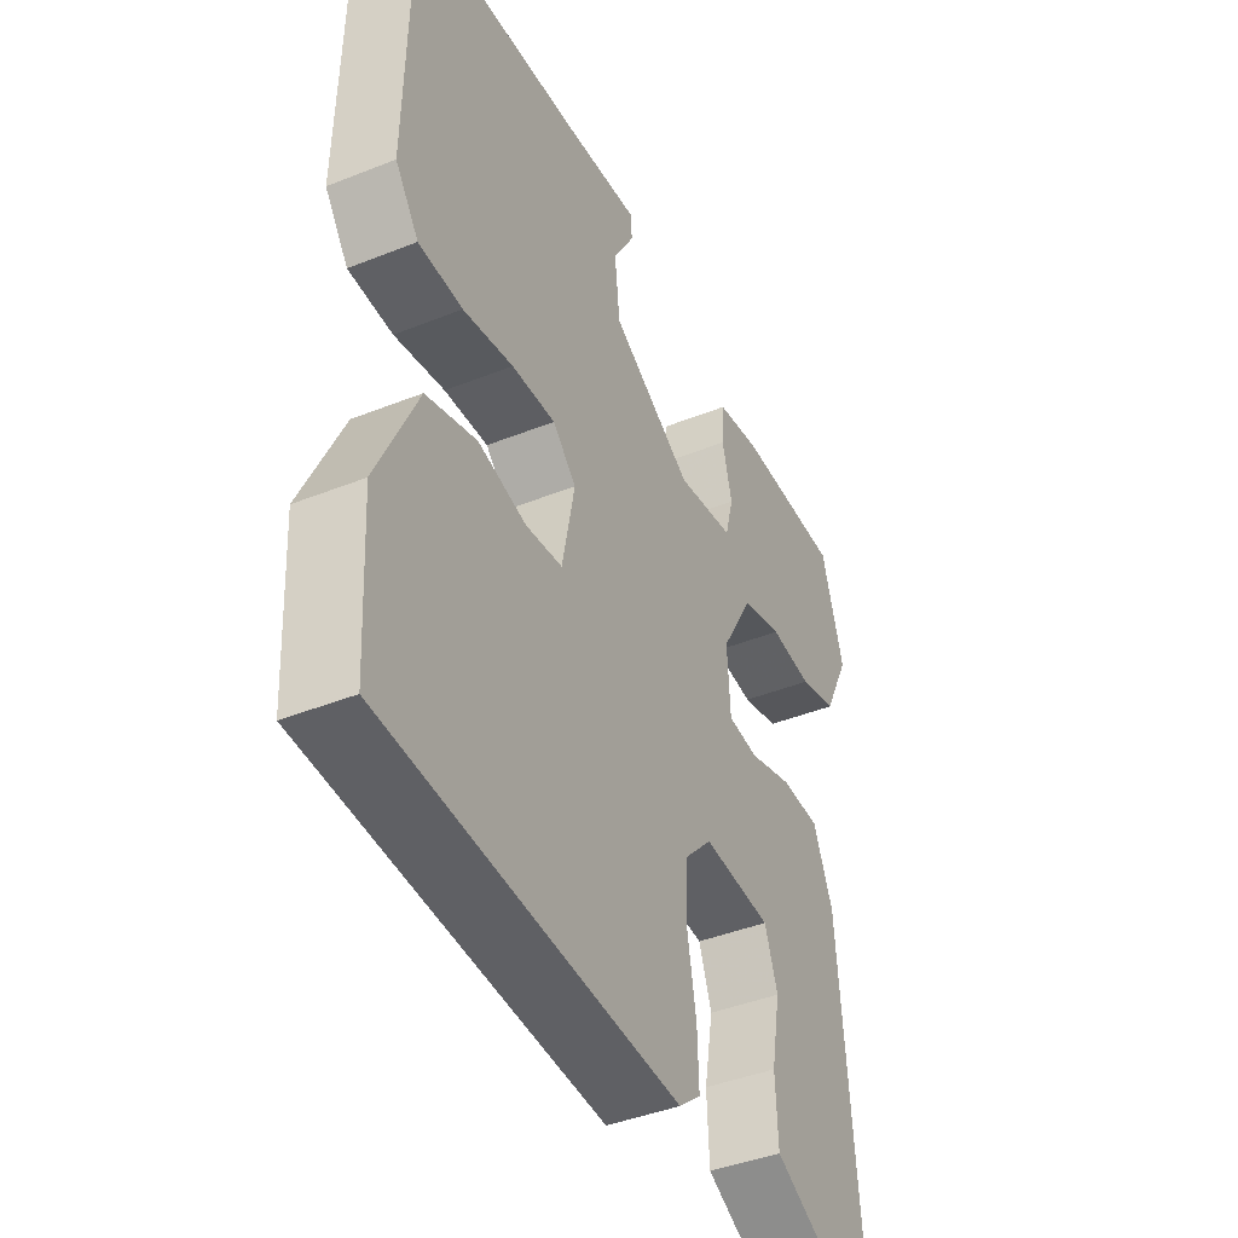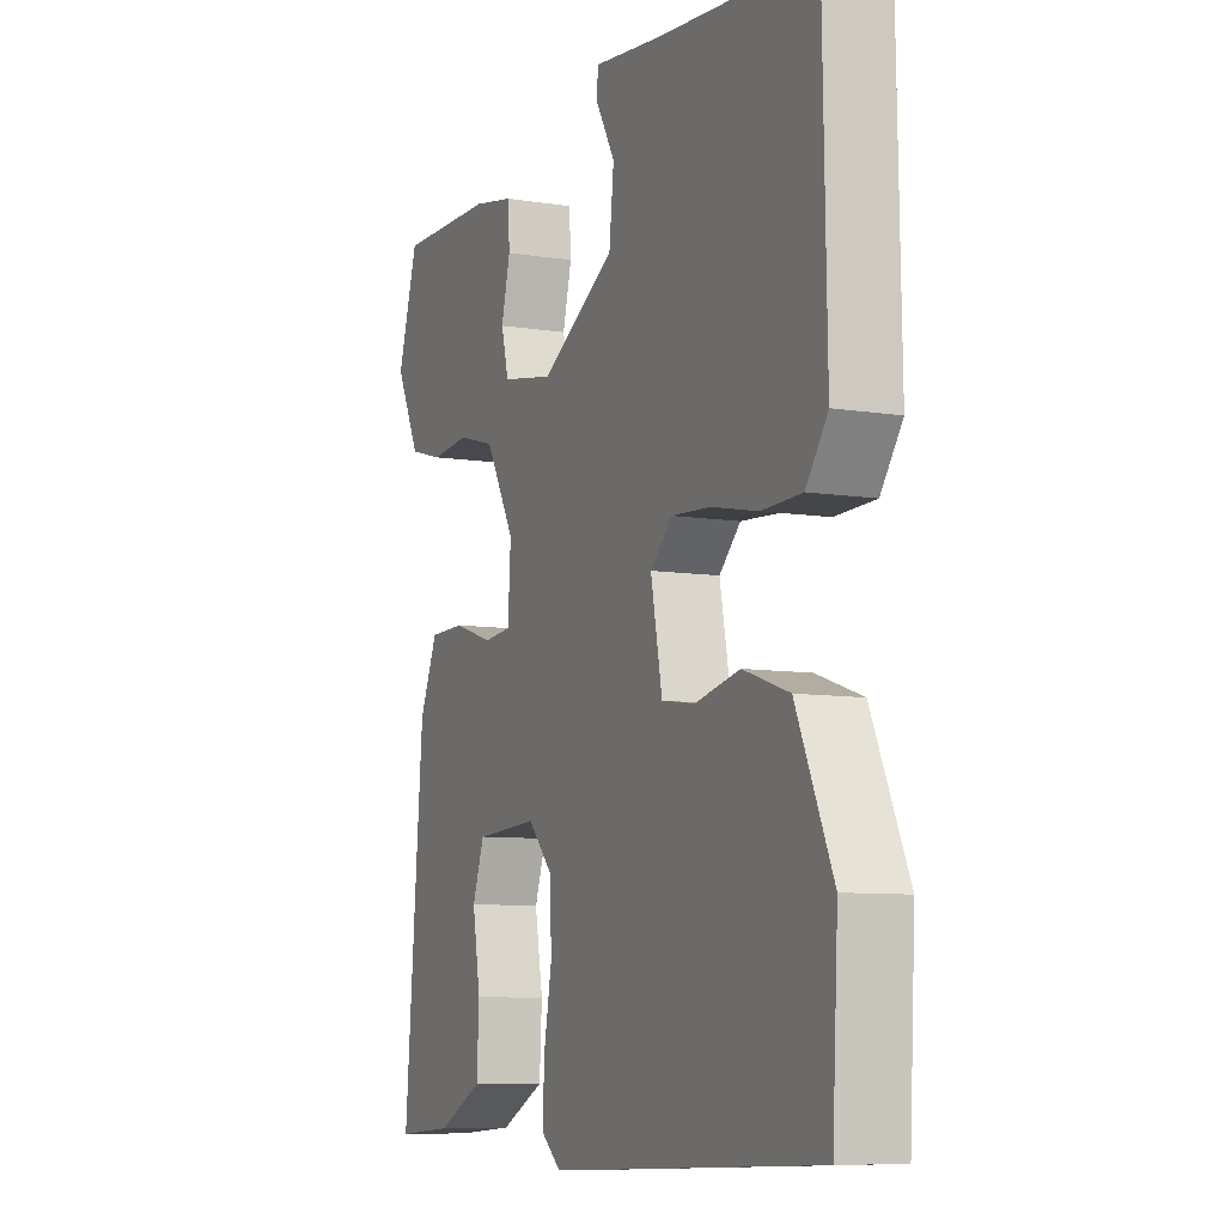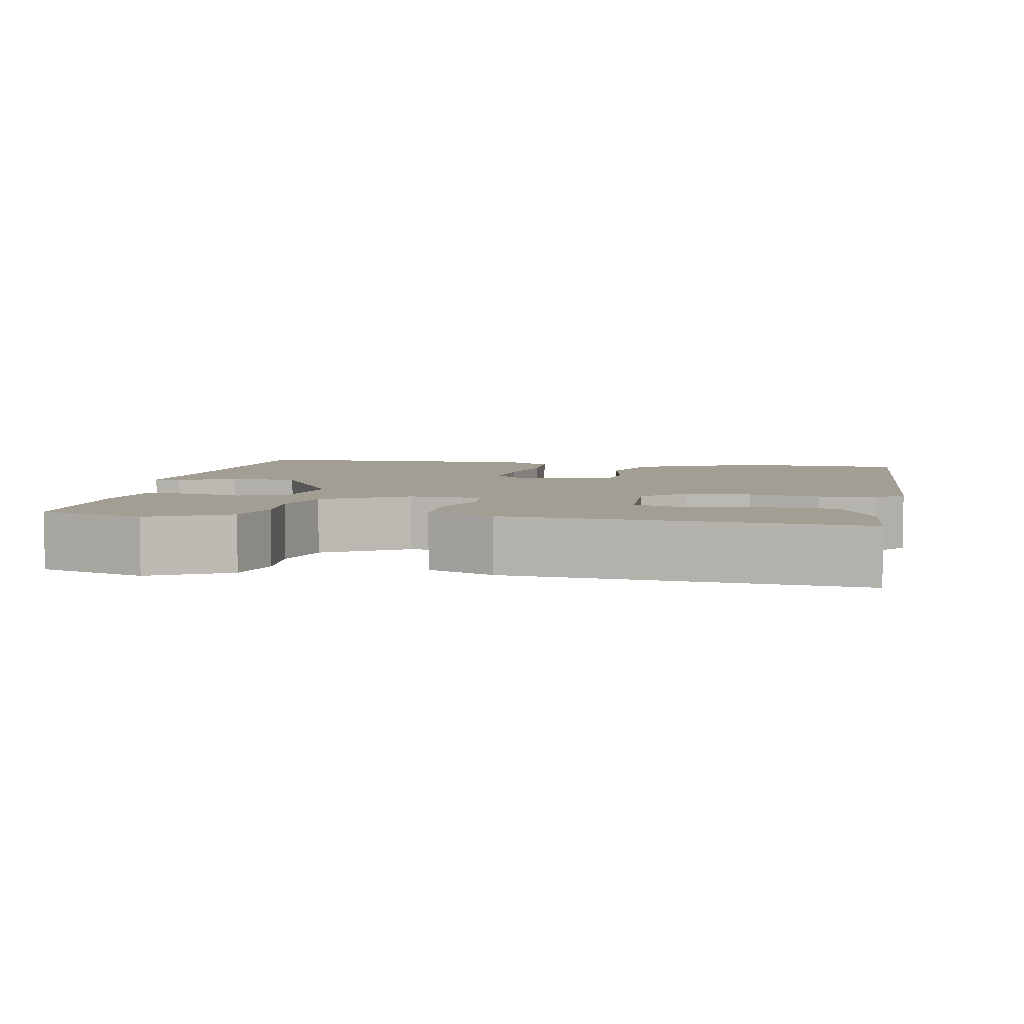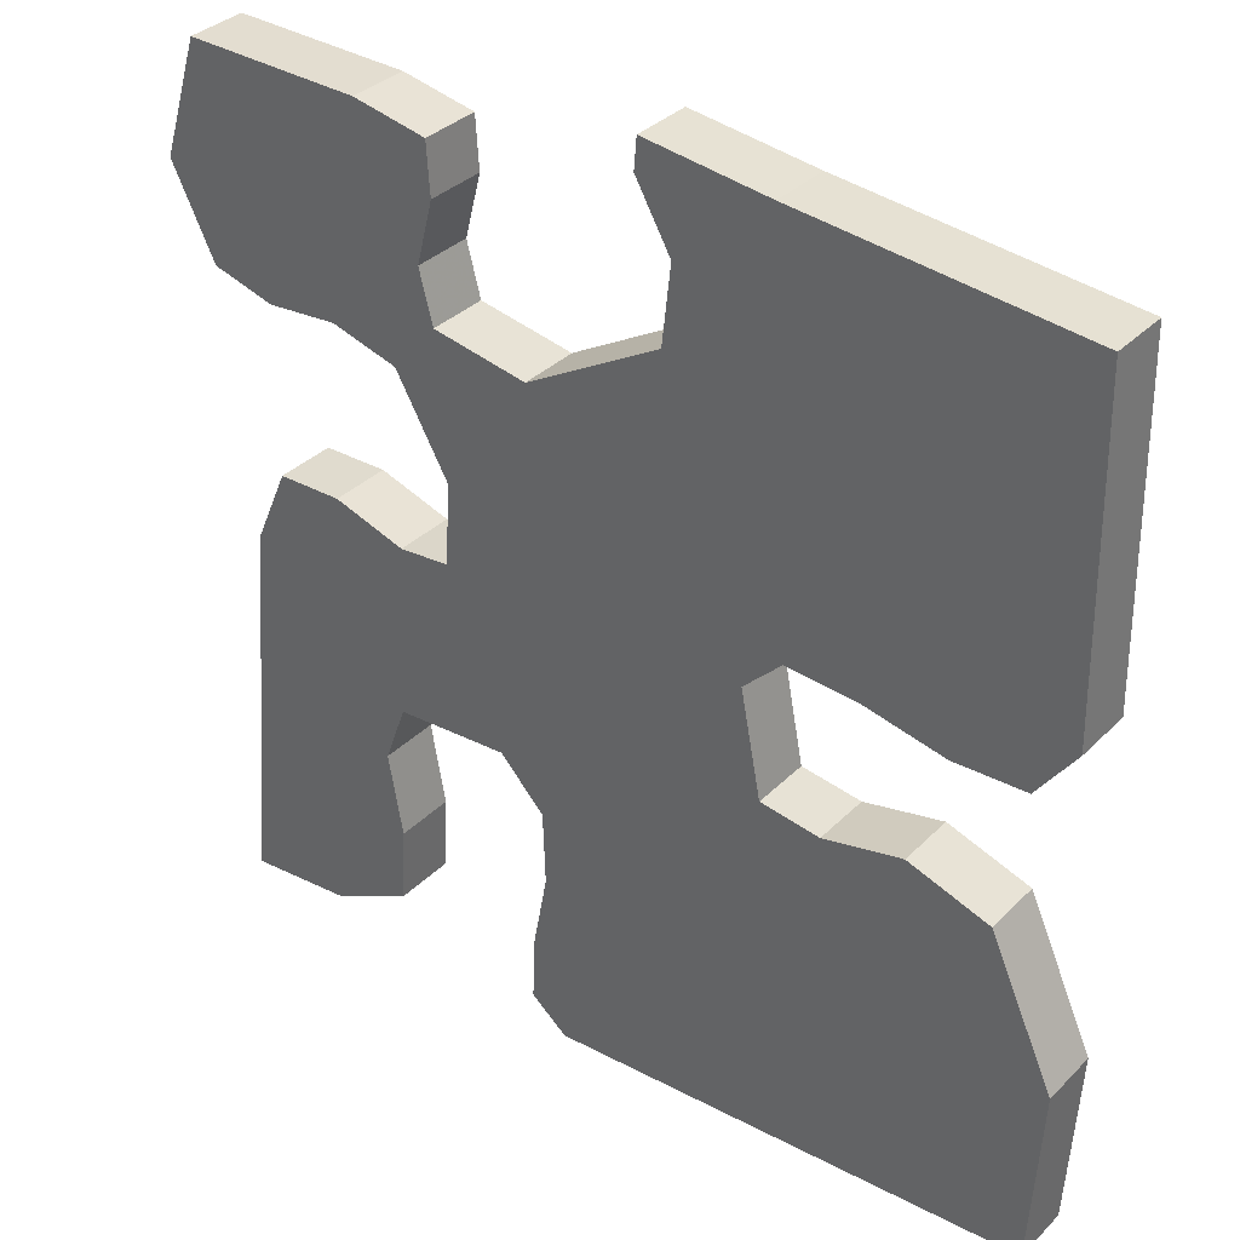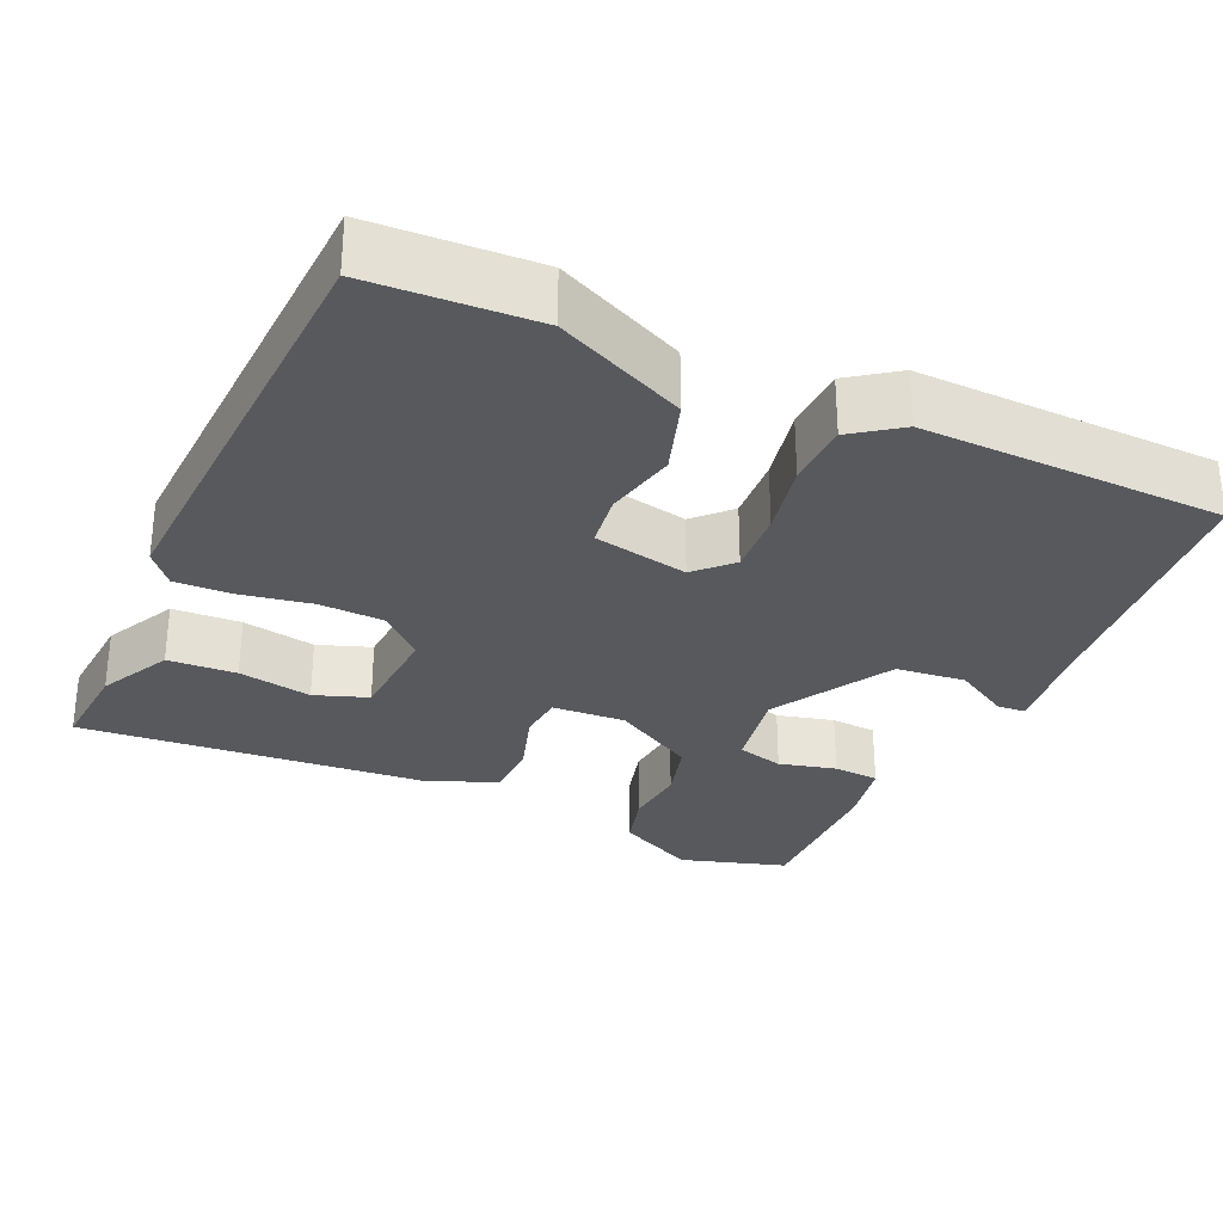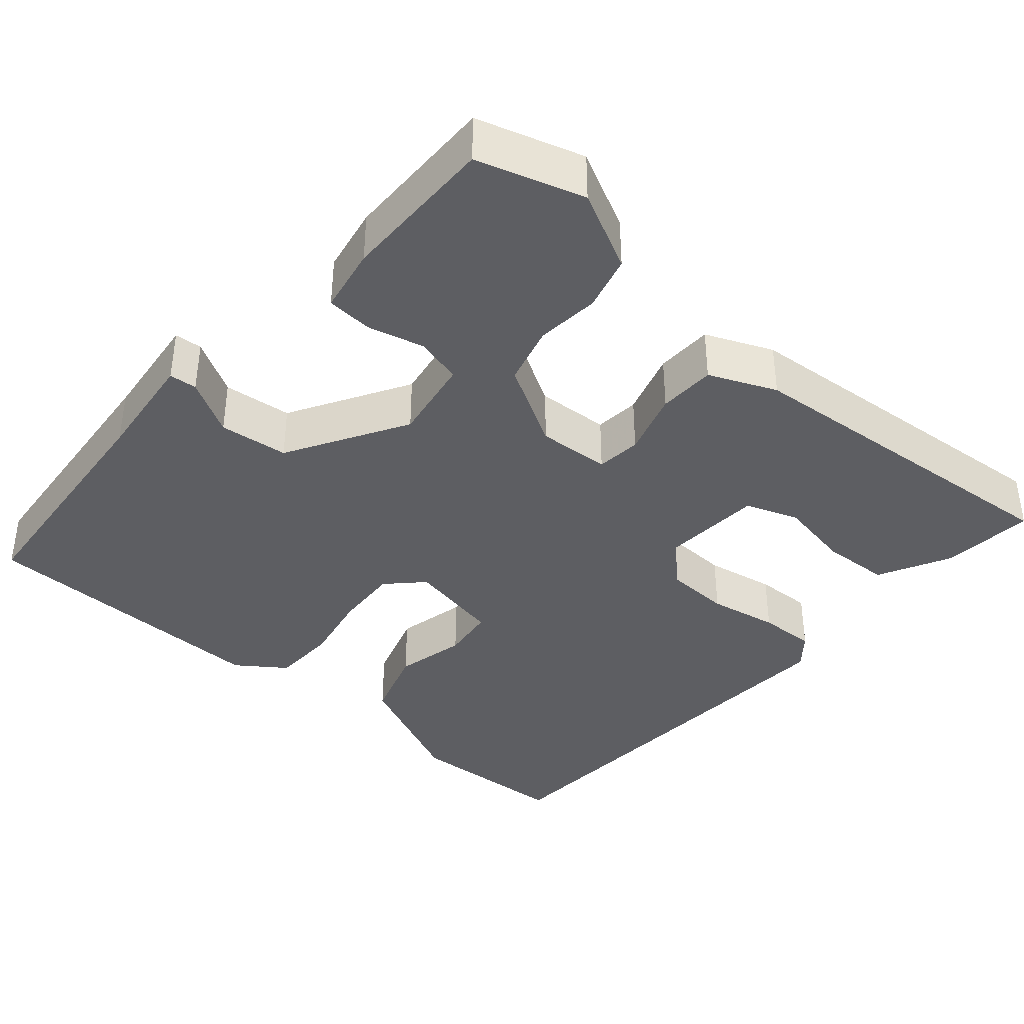
<metadata>
{"format":"obj","ext":"obj","renderer":"f3d","projection":"perspective","resolution":1024,"background":"white","views":[{"elev":-42.4,"azim":-64.5,"up":"+Z"},{"elev":-8.4,"azim":-113.6,"up":"+Z"},{"elev":5.1,"azim":100.4,"up":"+Y"},{"elev":34.4,"azim":-142.6,"up":"+Z"},{"elev":-30.0,"azim":-114.7,"up":"+Y"},{"elev":-38.4,"azim":48.6,"up":"+Y"}]}
</metadata>
<code>
v -0.5 0.07 -0.5
v -0.512 0.07 -0.286
v -0.436 0.07 -0.118
v -0.34 0.07 -0.086
v -0.247 0.07 -0.106
v -0.177 0.07 -0.096
v -0.153 0.07 0.027
v -0.198 0.07 0.071
v -0.282 0.07 0.065
v -0.378 0.07 0.045
v -0.462 0.07 0.047
v -0.507 0.07 0.109
v -0.5 0.07 0.5
v -0.174 0.07 0.532
v -0.029 0.07 0.55
v -0.026 0.07 0.514
v -0.067 0.07 0.442
v -0.057 0.07 0.352
v 0.099 0.07 0.263
v 0.209 0.07 0.283
v 0.225 0.07 0.344
v 0.206 0.07 0.418
v 0.21 0.07 0.478
v 0.296 0.07 0.495
v 0.5 0.07 0.5
v 0.543 0.07 0.362
v 0.492 0.07 0.259
v 0.42 0.07 0.239
v 0.338 0.07 0.246
v 0.26 0.07 0.224
v 0.198 0.07 0.115
v 0.204 0.07 0.02
v 0.263 0.07 0.015
v 0.347 0.07 0.042
v 0.422 0.07 0.041
v 0.46 0.07 -0.046
v 0.5 0.07 -0.5
v 0.379 0.07 -0.491
v 0.285 0.07 -0.444
v 0.28 0.07 -0.355
v 0.297 0.07 -0.259
v 0.272 0.07 -0.19
v 0.14 0.07 -0.183
v 0.088 0.07 -0.238
v 0.085 0.07 -0.323
v 0.102 0.07 -0.414
v 0.105 0.07 -0.489
v 0.063 0.07 -0.524
v -0.5 0 -0.5
v -0.512 0 -0.286
v -0.436 0 -0.118
v -0.34 0 -0.086
v -0.247 0 -0.106
v -0.177 0 -0.096
v -0.153 0 0.027
v -0.198 0 0.071
v -0.282 0 0.065
v -0.378 0 0.045
v -0.462 0 0.047
v -0.507 0 0.109
v -0.5 0 0.5
v -0.174 0 0.532
v -0.029 0 0.55
v -0.026 0 0.514
v -0.067 0 0.442
v -0.057 0 0.352
v 0.099 0 0.263
v 0.209 0 0.283
v 0.225 0 0.344
v 0.206 0 0.418
v 0.21 0 0.478
v 0.296 0 0.495
v 0.5 0 0.5
v 0.543 0 0.362
v 0.492 0 0.259
v 0.42 0 0.239
v 0.338 0 0.246
v 0.26 0 0.224
v 0.198 0 0.115
v 0.204 0 0.02
v 0.263 0 0.015
v 0.347 0 0.042
v 0.422 0 0.041
v 0.46 0 -0.046
v 0.5 0 -0.5
v 0.379 0 -0.491
v 0.285 0 -0.444
v 0.28 0 -0.355
v 0.297 0 -0.259
v 0.272 0 -0.19
v 0.14 0 -0.183
v 0.088 0 -0.238
v 0.085 0 -0.323
v 0.102 0 -0.414
v 0.105 0 -0.489
v 0.063 0 -0.524
f 3 4 5
f 2 3 5
f 1 2 5
f 48 1 5
f 47 48 5
f 46 47 5
f 45 46 5
f 44 45 5 6
f 43 44 6 7
f 42 43 7 8
f 39 40 41
f 38 39 41
f 37 38 41
f 36 37 41
f 35 36 41
f 35 41 42
f 34 35 42
f 33 34 42
f 32 33 42
f 27 28 29
f 26 27 29
f 25 26 29
f 24 25 29
f 23 24 29
f 22 23 29
f 21 22 29
f 20 21 29 30
f 19 20 30 31
f 14 15 16 17
f 14 17 18
f 13 14 18
f 12 13 18
f 11 12 18
f 10 11 18
f 9 10 18
f 18 19 31
f 9 18 31
f 8 9 31
f 8 31 32
f 8 32 42
f 53 52 51
f 53 51 50
f 53 50 49
f 53 49 96
f 53 96 95
f 53 95 94
f 53 94 93
f 54 53 93 92
f 55 54 92 91
f 56 55 91 90
f 89 88 87
f 89 87 86
f 89 86 85
f 89 85 84
f 89 84 83
f 90 89 83
f 90 83 82
f 90 82 81
f 90 81 80
f 77 76 75
f 77 75 74
f 77 74 73
f 77 73 72
f 77 72 71
f 77 71 70
f 77 70 69
f 78 77 69 68
f 79 78 68 67
f 65 64 63 62
f 66 65 62
f 66 62 61
f 66 61 60
f 66 60 59
f 66 59 58
f 66 58 57
f 79 67 66
f 79 66 57
f 79 57 56
f 80 79 56
f 90 80 56
f 1 49 50 2
f 2 50 51 3
f 3 51 52 4
f 4 52 53 5
f 5 53 54 6
f 6 54 55 7
f 7 55 56 8
f 8 56 57 9
f 9 57 58 10
f 10 58 59 11
f 11 59 60 12
f 12 60 61 13
f 13 61 62 14
f 14 62 63 15
f 15 63 64 16
f 16 64 65 17
f 17 65 66 18
f 18 66 67 19
f 19 67 68 20
f 20 68 69 21
f 21 69 70 22
f 22 70 71 23
f 23 71 72 24
f 24 72 73 25
f 25 73 74 26
f 26 74 75 27
f 27 75 76 28
f 28 76 77 29
f 29 77 78 30
f 30 78 79 31
f 31 79 80 32
f 32 80 81 33
f 33 81 82 34
f 34 82 83 35
f 35 83 84 36
f 36 84 85 37
f 37 85 86 38
f 38 86 87 39
f 39 87 88 40
f 40 88 89 41
f 41 89 90 42
f 42 90 91 43
f 43 91 92 44
f 44 92 93 45
f 45 93 94 46
f 46 94 95 47
f 47 95 96 48
f 48 96 49 1

</code>
